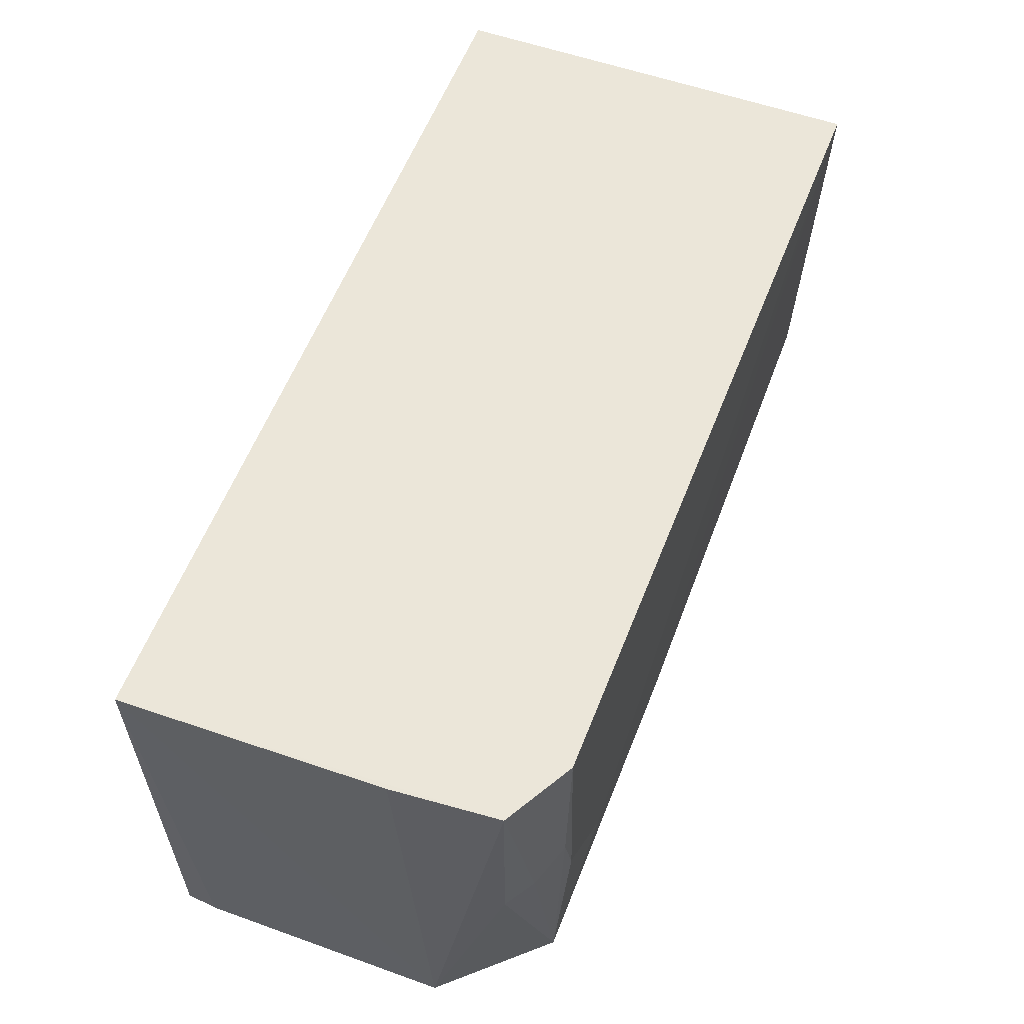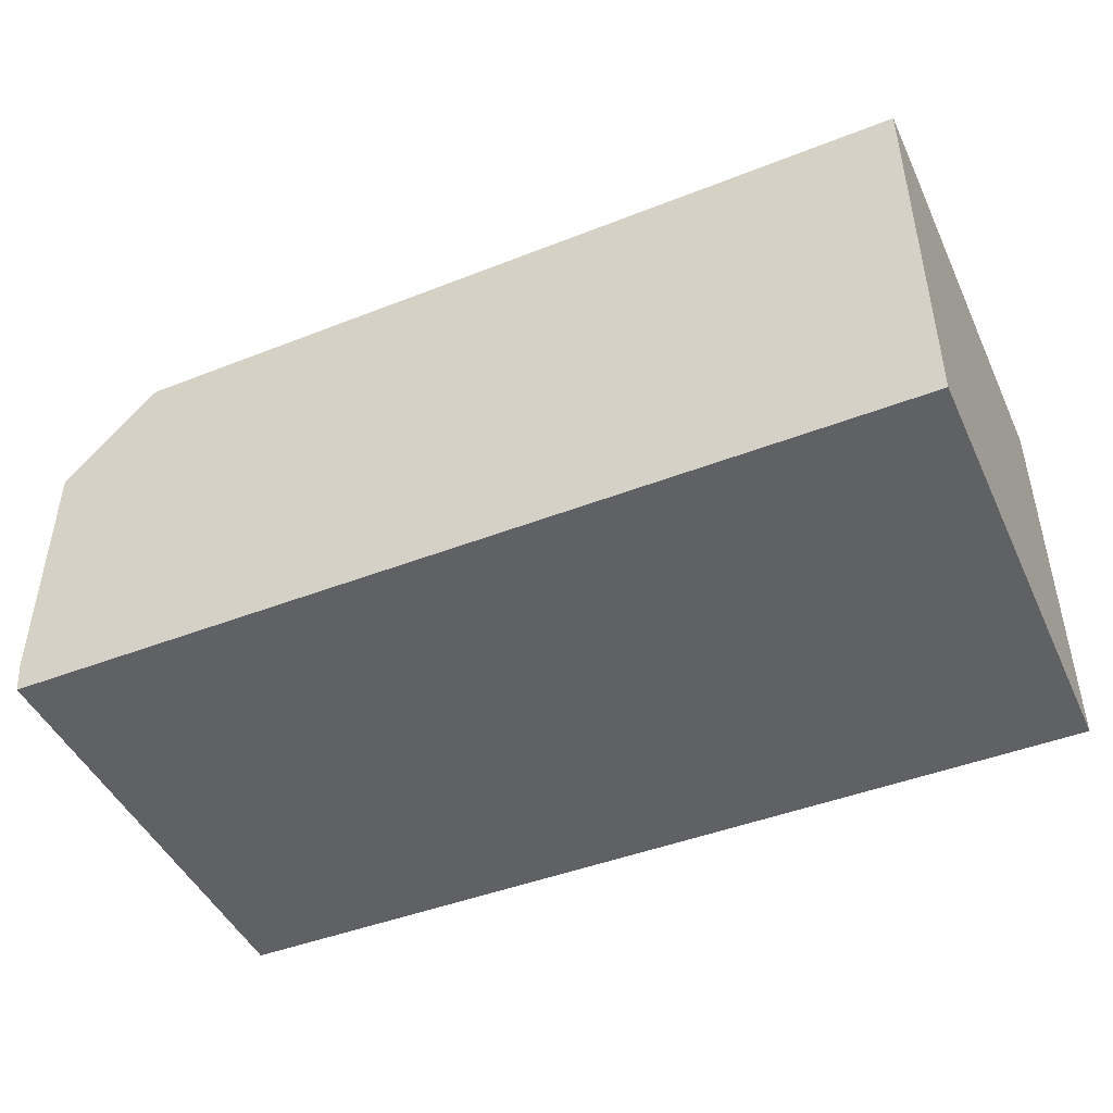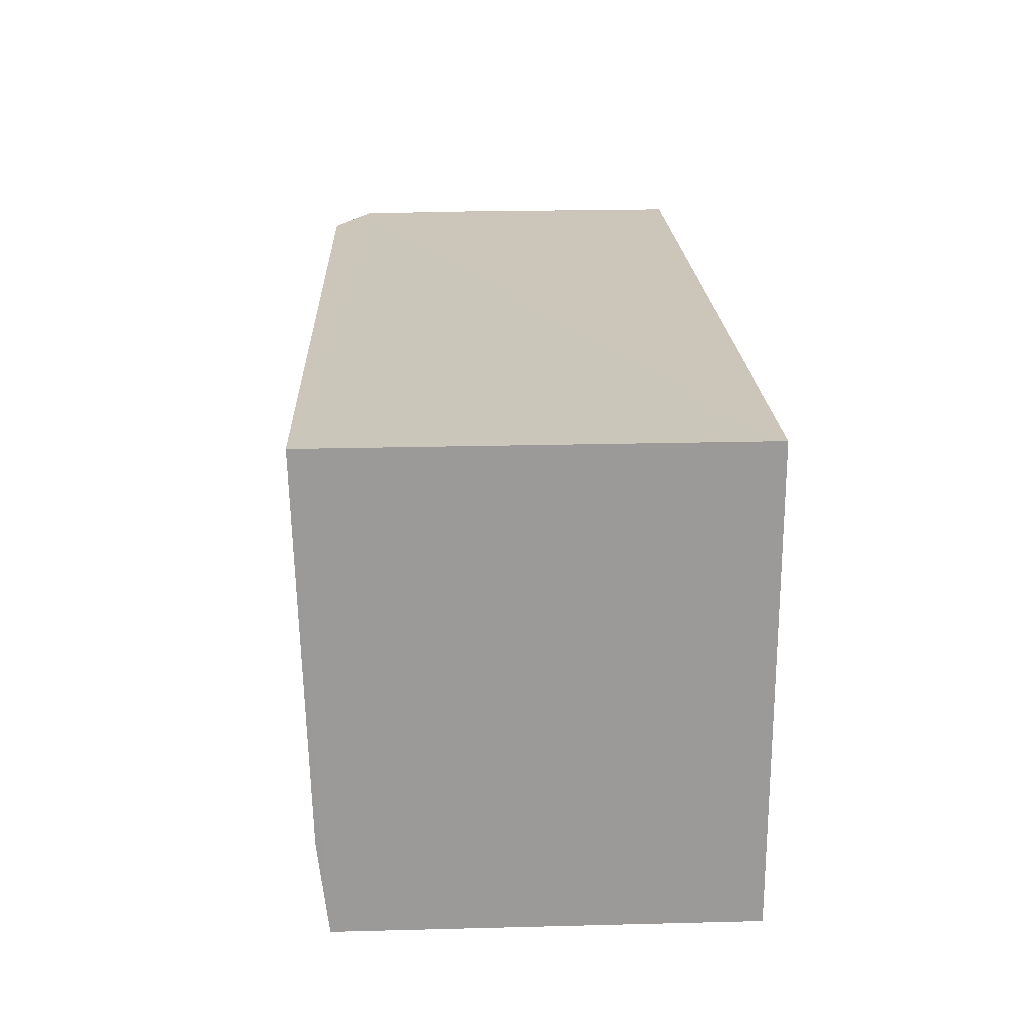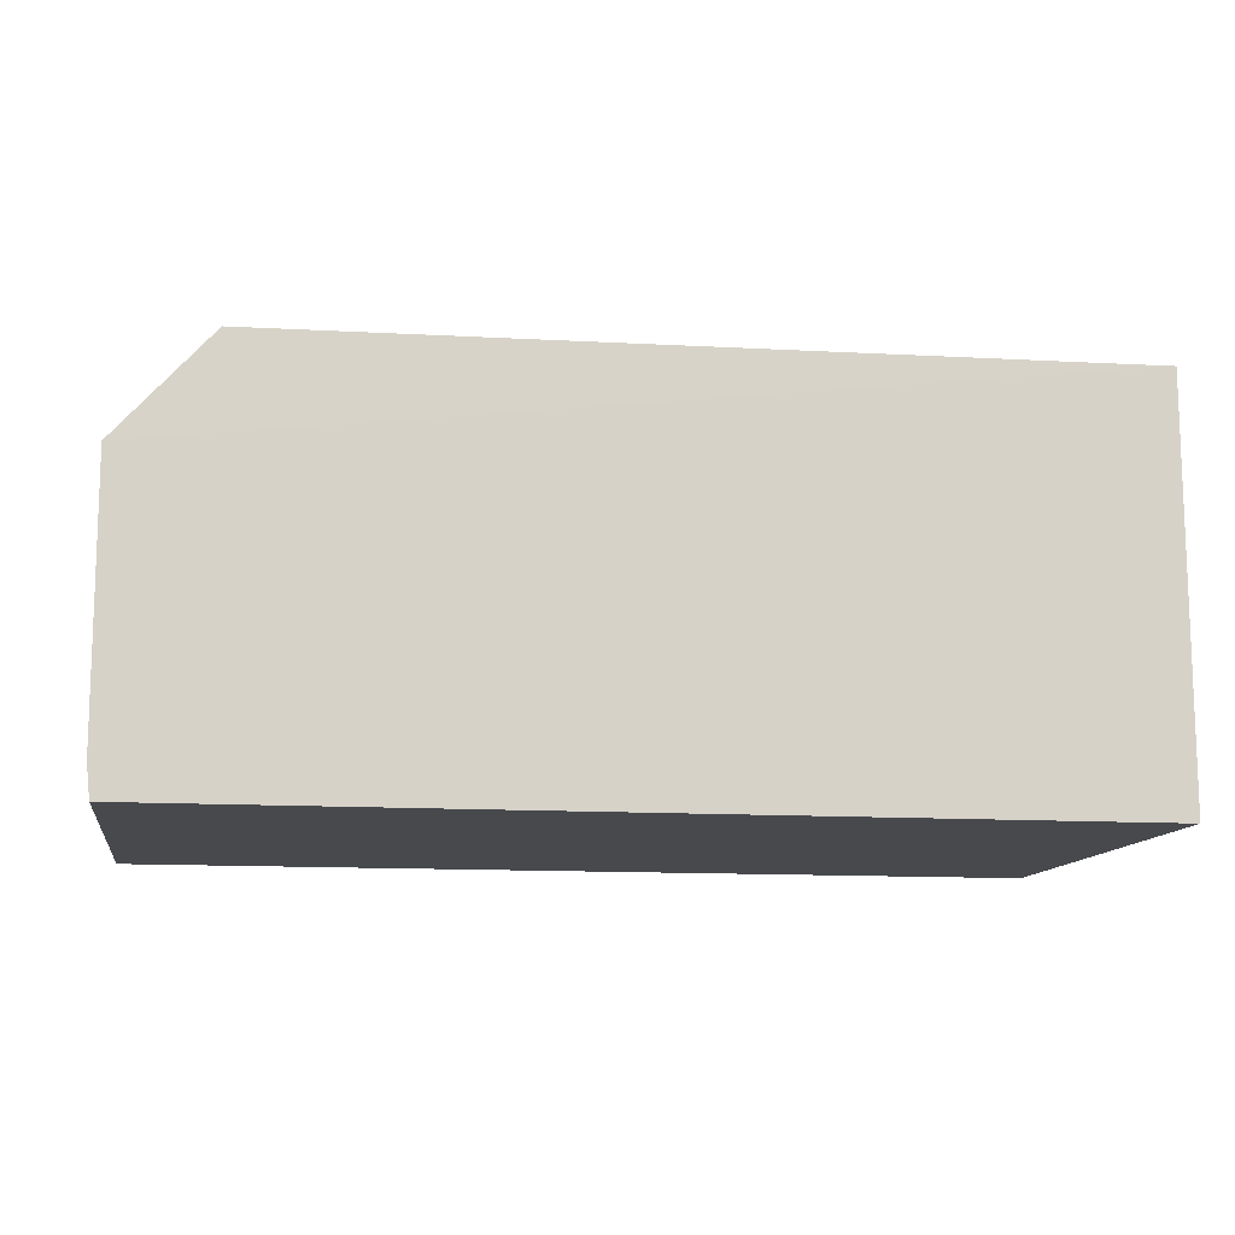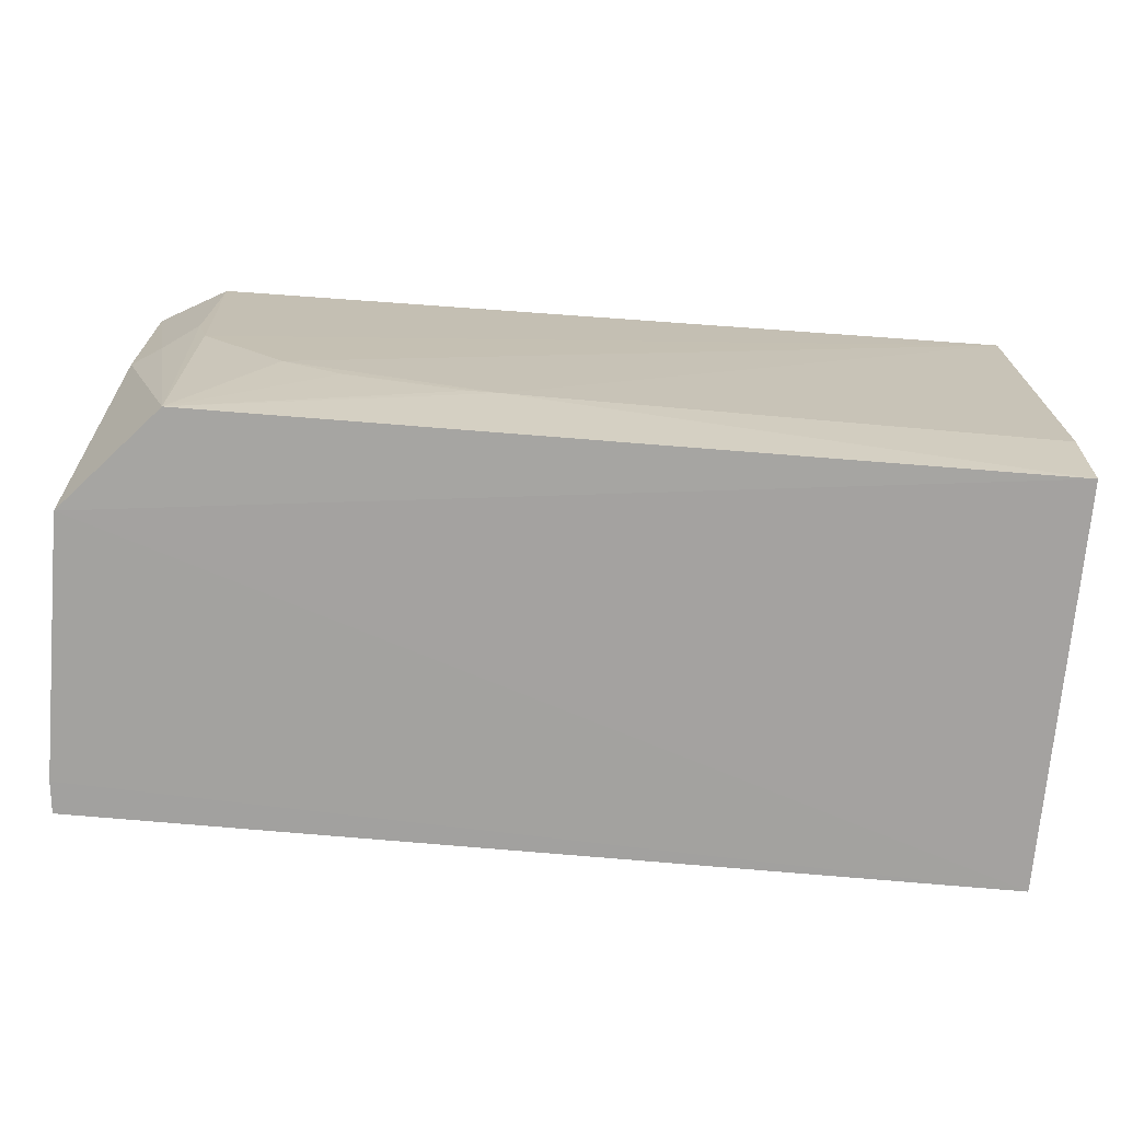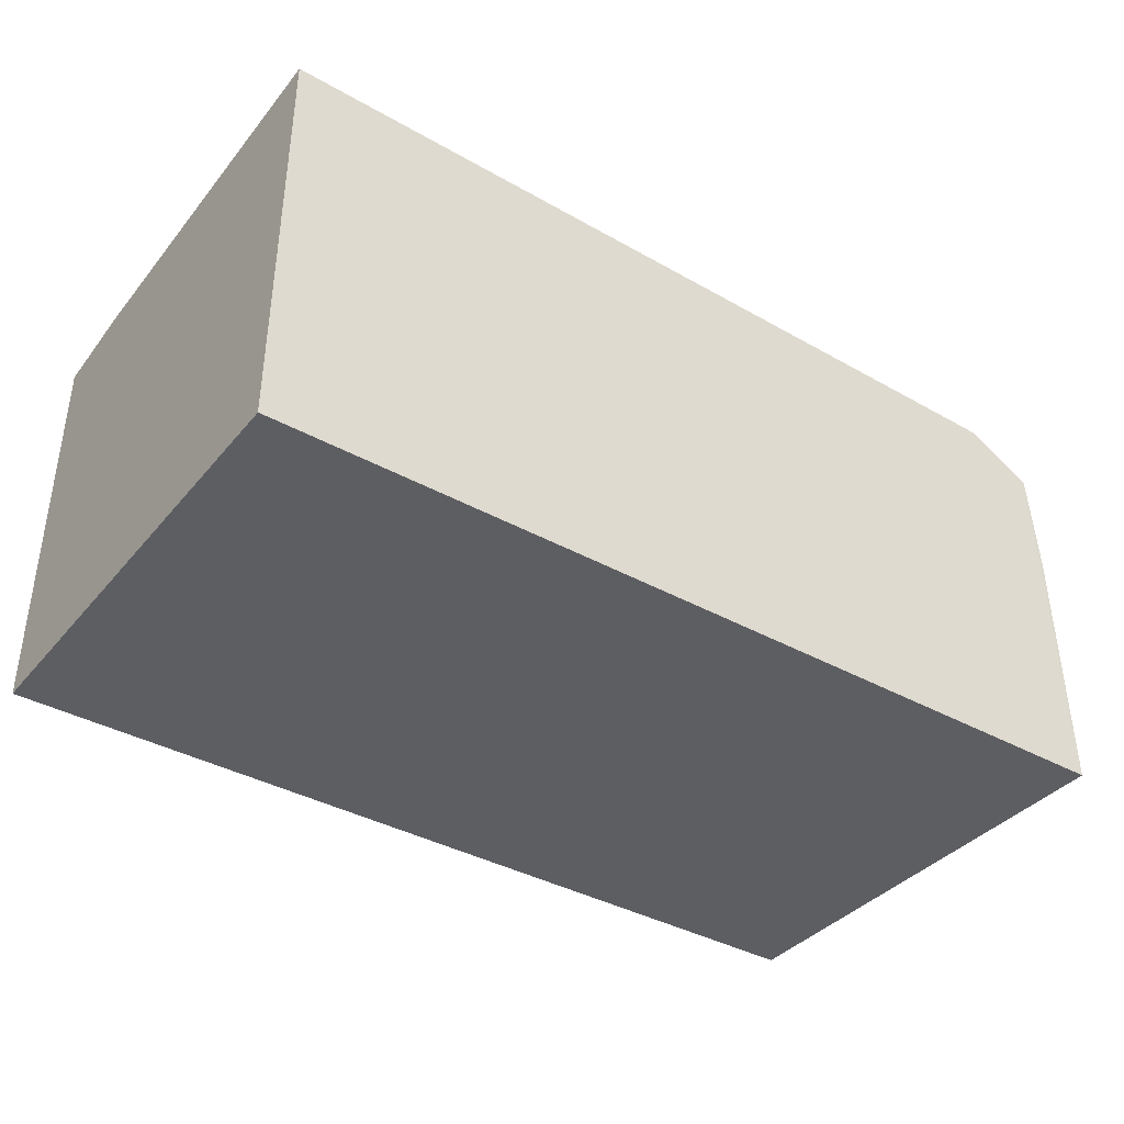
<metadata>
{"format":"obj","ext":"obj","renderer":"f3d","projection":"perspective","resolution":1024,"background":"white","views":[{"elev":56.8,"azim":110.4,"up":"+Z"},{"elev":-45.5,"azim":-155.9,"up":"+Y"},{"elev":21.0,"azim":-92.8,"up":"+Z"},{"elev":-12.0,"azim":171.3,"up":"+Y"},{"elev":-72.5,"azim":175.0,"up":"+Z"},{"elev":-38.4,"azim":-35.1,"up":"+Y"}]}
</metadata>
<code>
v 0.3217 -0.06352 0.007528
v 0.3189 -0.06355 -0.2349
v 0.2806 0.1466 0.007982
v -0.1489 0.1534 0.007617
v -0.149 -0.06374 0.007576
v 0.2735 0.1391 -0.2341
v 0.316 0.1265 0.008082
v 0.2294 0.1473 -0.1579
v -0.149 -0.06374 -0.2348
v 0.3207 0.08654 -0.2351
v 0.2972 0.1353 -0.09875
v -0.1492 0.1424 -0.2342
v 0.2737 0.1466 -0.1126
v 0.3198 0.0714 0.007848
v 0.3205 -0.04703 -0.2349
v 0.281 0.1451 -0.0822
v 0.3127 0.1253 -0.0987
v 0.1236 0.1473 -0.1862
v 0.3196 -0.0626 -0.1891
v 0.1991 0.1469 -0.173
v -0.149 0.1477 -0.1871
v 0.1386 0.1471 -0.1861
f 5 2 1
f 7 5 1
f 7 3 4
f 7 4 5
f 9 2 5
f 12 10 9
f 12 6 10
f 12 9 5
f 12 5 4
f 13 8 4
f 13 4 3
f 13 6 8
f 14 10 7
f 14 7 1
f 14 1 10
f 15 10 1
f 15 2 9
f 15 9 10
f 16 3 7
f 16 7 11
f 16 13 3
f 16 11 6
f 16 6 13
f 17 10 6
f 17 6 11
f 17 11 7
f 17 7 10
f 18 6 12
f 18 4 8
f 19 15 1
f 19 1 2
f 19 2 15
f 20 18 8
f 20 8 6
f 21 18 12
f 21 12 4
f 21 4 18
f 22 20 6
f 22 6 18
f 22 18 20

</code>
